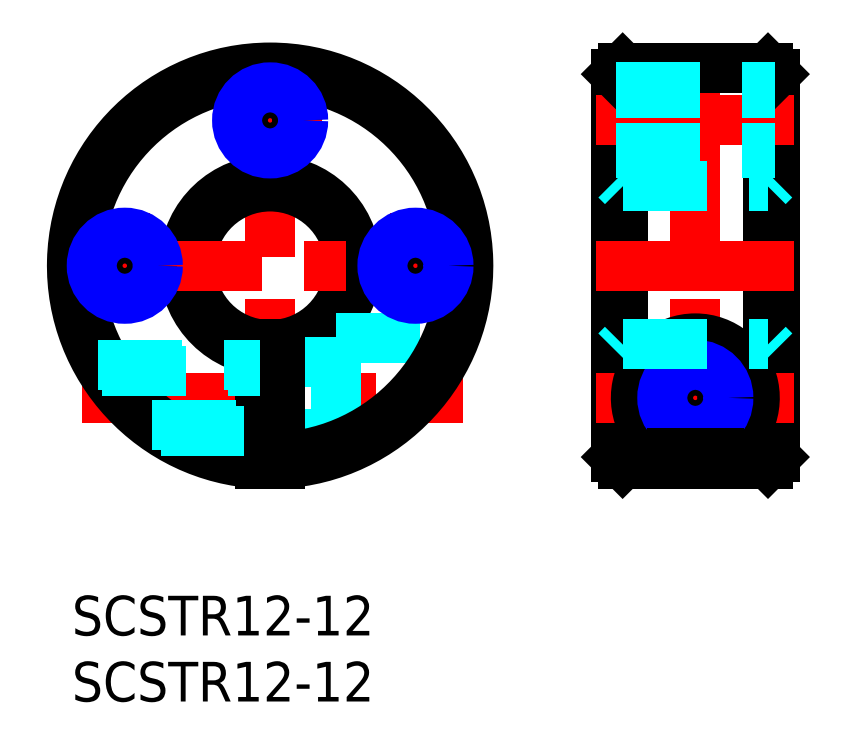
<metadata>
{"format":"dxf","ext":"dxf","renderer":"ezdxf+matplotlib","layout":"modelspace","background":"white","min_lineweight":24,"dpi":150}
</metadata>
<code>
0
SECTION
2
ENTITIES
0
LINE
8
MSM_CENTER
10
15
20
41.48
30
0
11
15
21
8.481
31
0
0
LINE
8
MSM_CENTER
10
4
20
28.94
30
0
11
4
21
21.02
31
0
0
LINE
8
MSM_CENTER
10
26
20
21.02
30
0
11
26
21
28.94
31
0
0
ARC
8
MSM_CONTINUOUS
10
15
20
24.98
30
0
40
6.5
50
276.6
51
263.4
0
ARC
8
MSM_CONTINUOUS
10
15
20
24.98
30
0
40
6
50
277.2
51
262.8
0
LINE
8
MSM_CENTER
10
0.795
20
14.98
30
0
11
29.6
21
14.98
31
0
0
LINE
8
MSM_DASHED
10
15.75
20
17.73
30
0
11
20
21
17.73
31
0
0
LINE
8
MSM_DASHED
10
15.75
20
12.23
30
0
11
20
21
12.23
31
0
0
LINE
8
MSM_CONTINUOUS
10
14.25
20
19.03
30
0
11
14.25
21
10
31
0
0
LINE
8
MSM_CONTINUOUS
10
15.75
20
19.03
30
0
11
15.75
21
10
31
0
0
LINE
8
MSM_DASHED
10
20
20
19.48
30
0
11
28.96
21
19.48
31
0
0
LINE
8
MSM_DASHED
10
20
20
19.48
30
0
11
20
21
10.84
31
0
0
LINE
8
MSM_CENTER
10
-1.5
20
24.98
30
0
11
31.5
21
24.98
31
0
0
LINE
8
MSM_CENTER
10
18.96
20
35.98
30
0
11
11.05
21
35.98
31
0
0
LINE
8
MSM_CENTER
10
47.18
20
41.48
30
0
11
47.18
21
8.481
31
0
0
LINE
8
MSM_CONTINUOUS
10
53.18
20
39.48
30
0
11
53.18
21
10.5
31
0
0
LINE
8
MSM_CONTINUOUS
10
52.68
20
39.98
30
0
11
52.68
21
10
31
0
0
LINE
8
MSM_CONTINUOUS
10
41.18
20
39.48
30
0
11
41.18
21
10.5
31
0
0
LINE
8
MSM_CONTINUOUS
10
41.68
20
39.98
30
0
11
41.68
21
10
31
0
0
LINE
8
MSM_CENTER
10
39.68
20
14.98
30
0
11
54.68
21
14.98
31
0
0
ARC
8
MSM_CONTINUOUS
10
47.18
20
14.98
30
0
40
4.5
50
293
51
247
0
CIRCLE
8
MSM_CONTINUOUS
10
47.18
20
14.98
30
0
40
2.75
0
LINE
8
MSM_CENTER
10
39.68
20
35.98
30
0
11
54.68
21
35.98
31
0
0
LINE
8
MSM_CENTER
10
39.68
20
24.98
30
0
11
54.68
21
24.98
31
0
0
LINE
8
MSM_CONTINUOUS
10
41.68
20
39.98
30
0
11
52.68
21
39.98
31
0
0
ARC
8
MSM_CONTINUOUS
10
15
20
24.98
30
0
40
15
50
272.9
51
267.1
0
ARC
8
MSM_CONTINUOUS
10
15
20
24.98
30
0
40
14.5
50
273
51
267
0
INSERT
8
MSM_CONTINUOUS
2
*U4
10
0
20
0
30
0
0
INSERT
8
MSM_CONTINUOUS
2
*U5
10
0
20
0
30
0
0
LINE
8
MSM_CONTINUOUS
10
41.18
20
10.5
30
0
11
41.68
21
10
31
0
0
LINE
8
MSM_CONTINUOUS
10
41.68
20
10
30
0
11
52.68
21
10
31
0
0
LINE
8
MSM_CONTINUOUS
10
52.68
20
10
30
0
11
53.18
21
10.5
31
0
0
LINE
8
MSM_CONTINUOUS
10
41.68
20
39.98
30
0
11
41.18
21
39.48
31
0
0
LINE
8
MSM_CONTINUOUS
10
52.68
20
39.98
30
0
11
53.18
21
39.48
31
0
0
LINE
8
MSM_DASHED
10
2.01
20
17.48
30
0
11
14.25
21
17.48
31
0
0
LINE
8
MSM_DASHED
10
2.269
20
17.05
30
0
11
14.25
21
17.05
31
0
0
LINE
8
MSM_DASHED
10
6.09
20
12.91
30
0
11
14.25
21
12.91
31
0
0
LINE
8
MSM_DASHED
10
6.708
20
12.48
30
0
11
14.25
21
12.48
31
0
0
CIRCLE
8
MSM_CONTINUOUS
10
47.18
20
14.98
30
0
40
2.067
0
CIRCLE
8
MSM_NARROW
10
47.18
20
14.98
30
0
40
2.5
0
LINE
8
MSM_DASHED
10
41.18
20
31.48
30
0
11
41.68
21
30.98
31
0
0
LINE
8
MSM_DASHED
10
41.68
20
30.98
30
0
11
52.68
21
30.98
31
0
0
LINE
8
MSM_DASHED
10
52.68
20
30.98
30
0
11
53.18
21
31.48
31
0
0
LINE
8
MSM_DASHED
10
41.18
20
18.52
30
0
11
41.68
21
19.03
31
0
0
LINE
8
MSM_DASHED
10
41.68
20
19.03
30
0
11
52.68
21
19.03
31
0
0
LINE
8
MSM_DASHED
10
52.68
20
19.03
30
0
11
53.18
21
18.52
31
0
0
LINE
8
MSM_CONTINUOUS
10
48.94
20
10.84
30
0
11
45.42
21
10.84
31
0
0
LINE
8
MSM_DASHED
10
41.18
20
38.48
30
0
11
53.18
21
38.48
31
0
0
LINE
8
MSM_DASHED
10
41.18
20
38.05
30
0
11
53.18
21
38.05
31
0
0
LINE
8
MSM_DASHED
10
41.18
20
33.91
30
0
11
53.18
21
33.91
31
0
0
LINE
8
MSM_DASHED
10
41.18
20
33.48
30
0
11
53.18
21
33.48
31
0
0
CIRCLE
8
MSM_CONTINUOUS
10
15
20
35.98
30
0
40
2.067
0
CIRCLE
8
MSM_NARROW
10
15
20
35.98
30
0
40
2.5
0
CIRCLE
8
MSM_CONTINUOUS
10
4
20
24.98
30
0
40
2.067
0
CIRCLE
8
MSM_NARROW
10
4
20
24.98
30
0
40
2.5
0
CIRCLE
8
MSM_CONTINUOUS
10
26
20
24.98
30
0
40
2.067
0
CIRCLE
8
MSM_NARROW
10
26
20
24.98
30
0
40
2.5
0
ENDSEC
0
EOF

</code>
